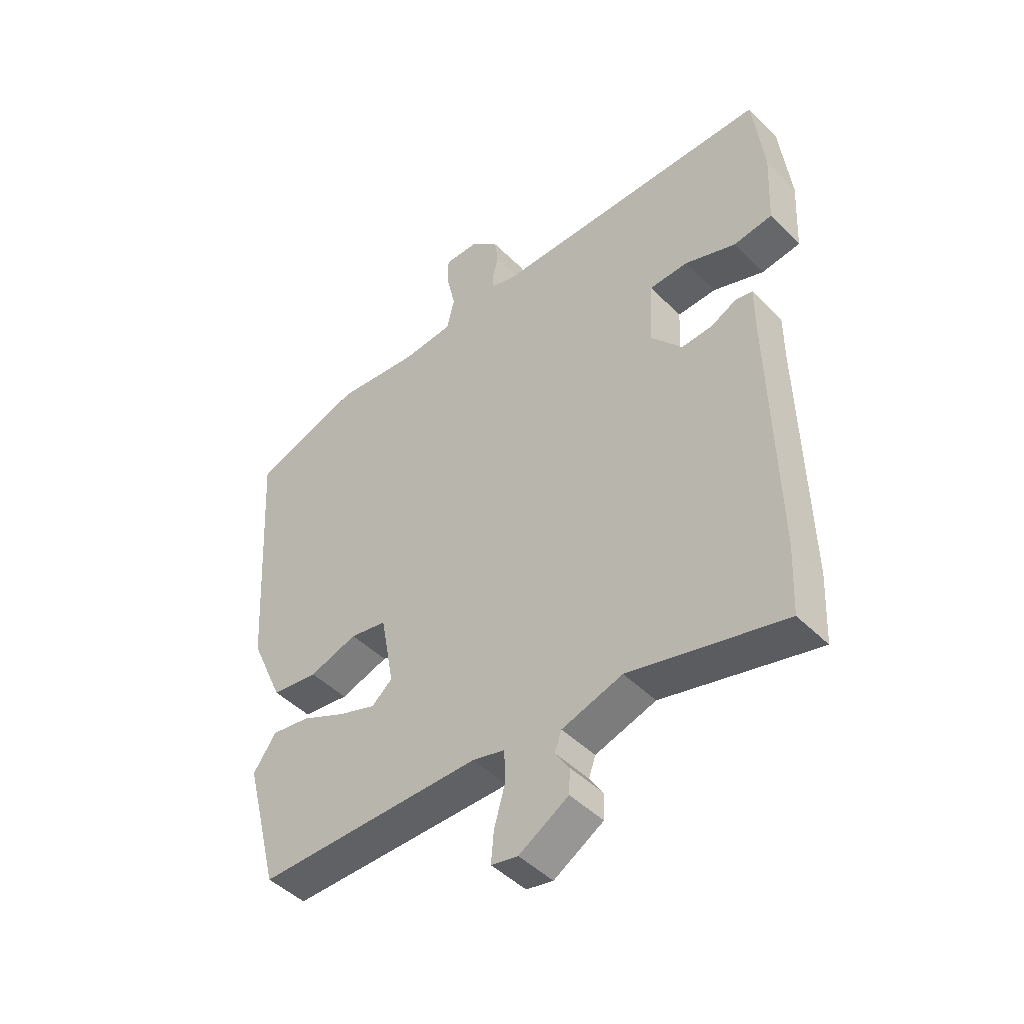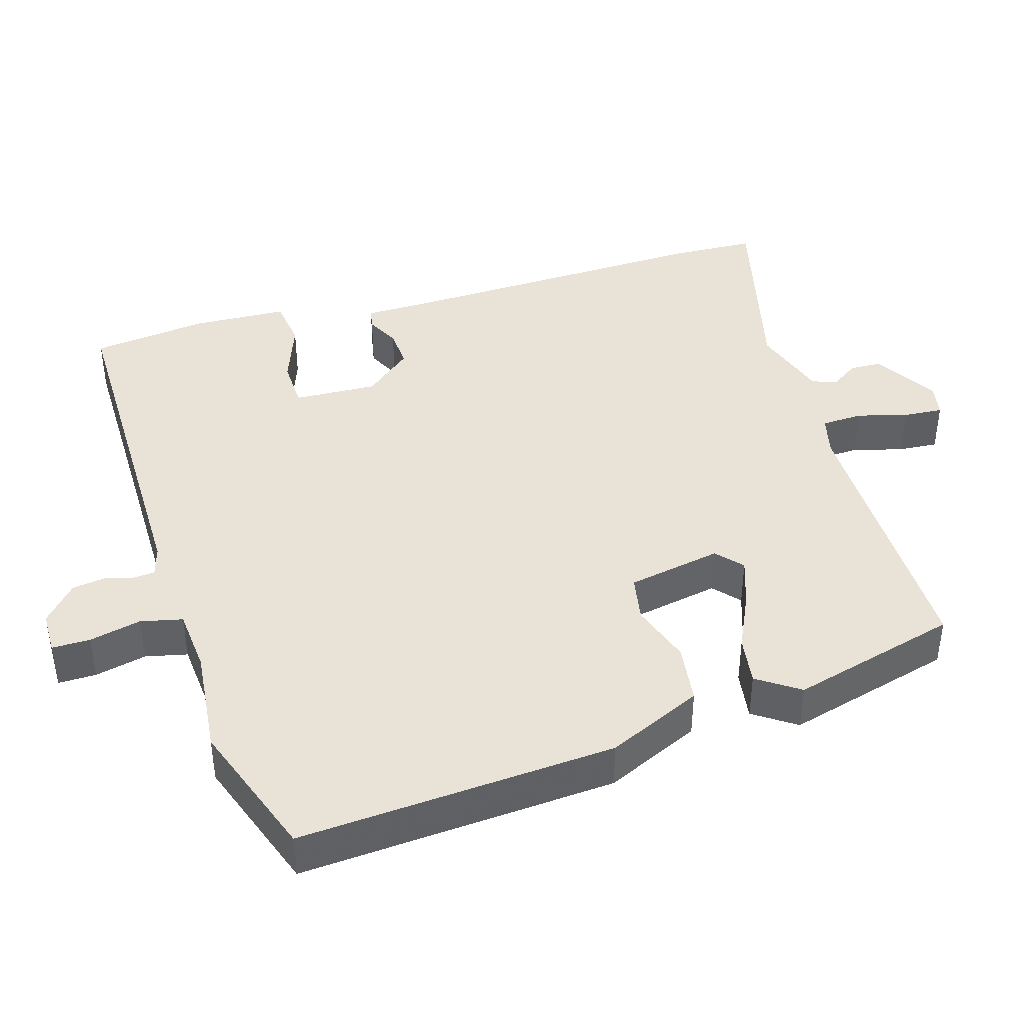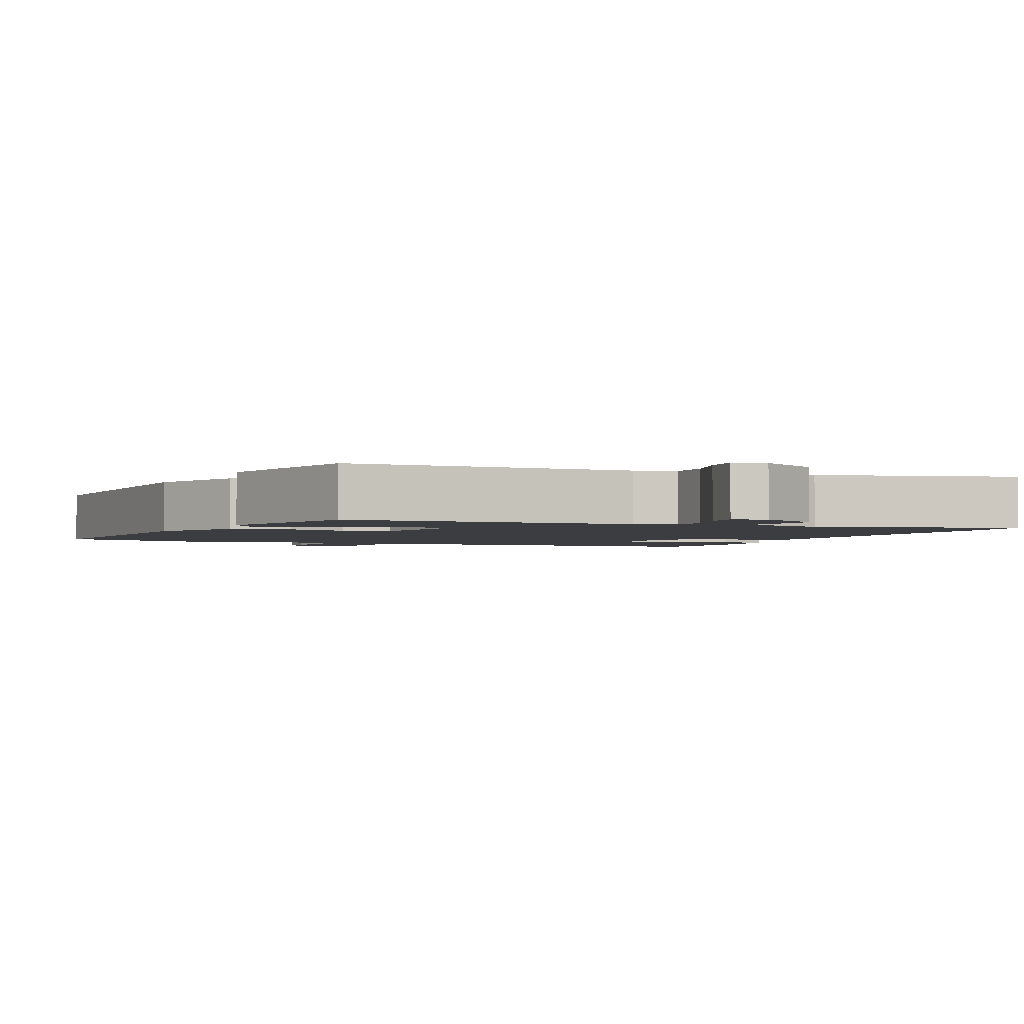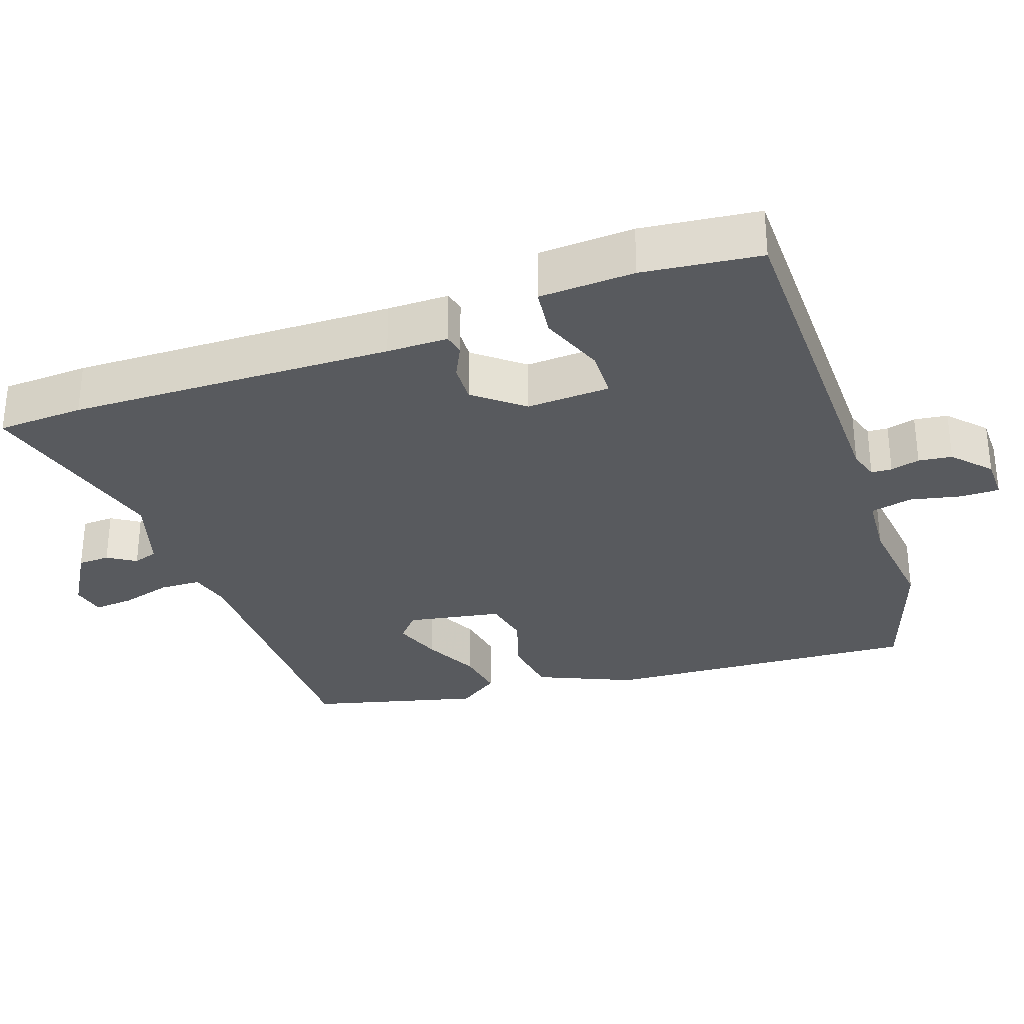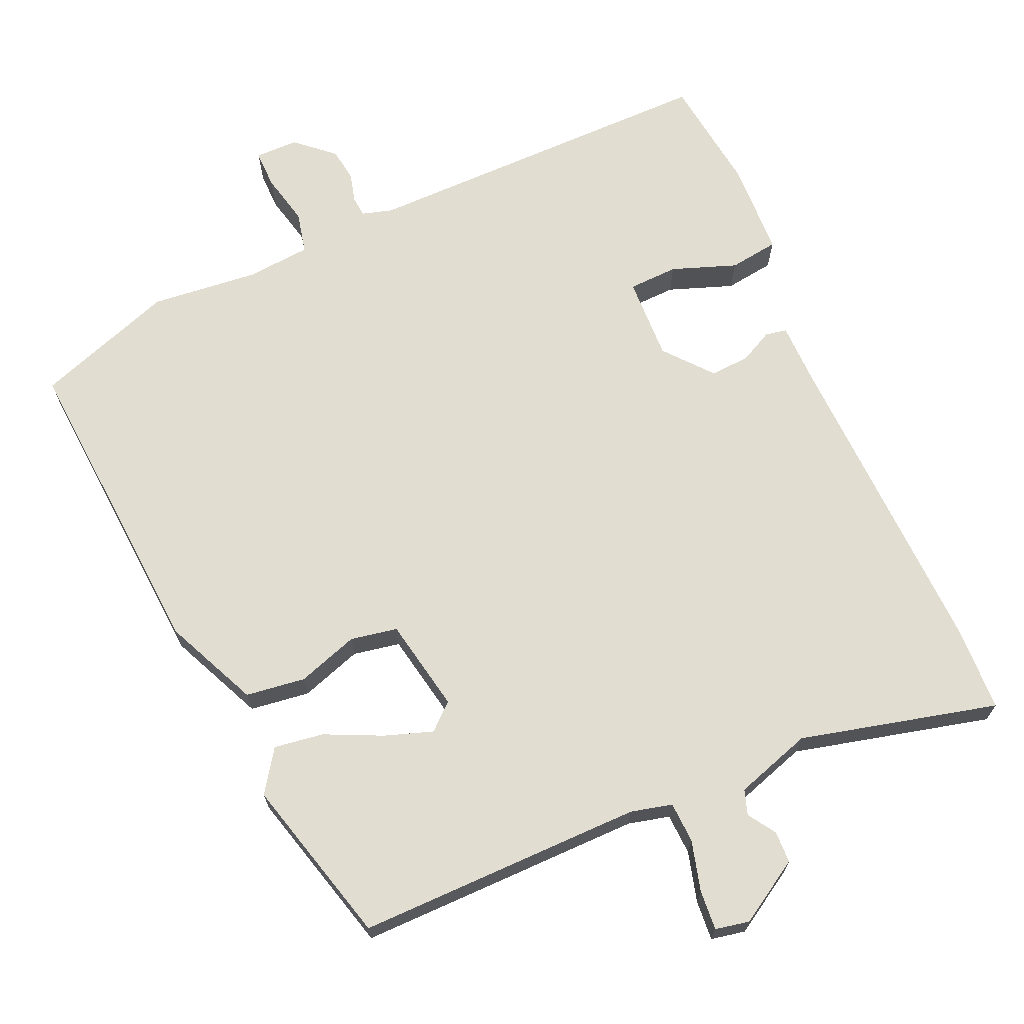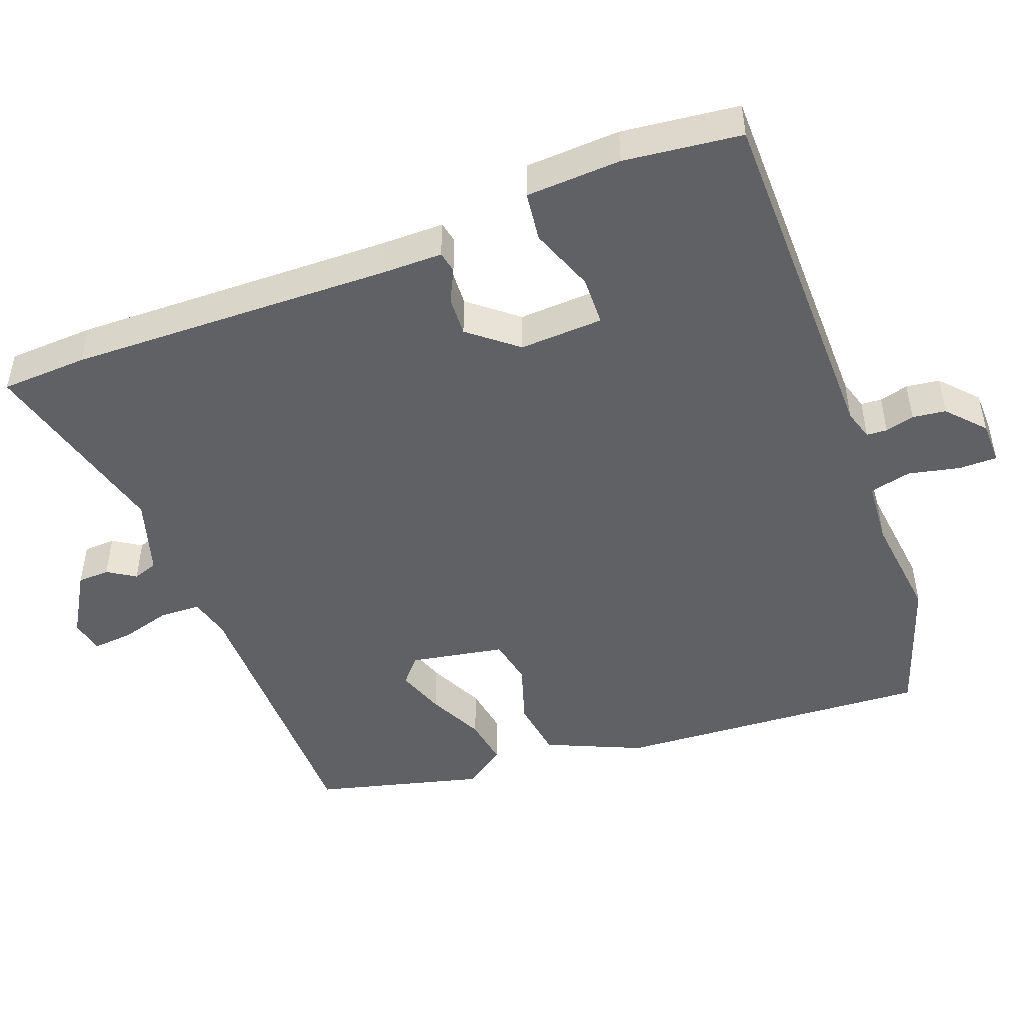
<metadata>
{"format":"obj","ext":"obj","renderer":"f3d","projection":"perspective","resolution":1024,"background":"white","views":[{"elev":-46.7,"azim":-138.2,"up":"+Z"},{"elev":41.5,"azim":72.8,"up":"+Y"},{"elev":-2.3,"azim":156.9,"up":"+Y"},{"elev":-30.8,"azim":-70.6,"up":"+Y"},{"elev":68.4,"azim":155.6,"up":"+Y"},{"elev":-47.9,"azim":-69.3,"up":"+Y"}]}
</metadata>
<code>
v -0.497 0.07 -0.565
v -0.503 0.07 -0.443
v -0.493 0.07 0.012
v -0.493 0.07 0.098
v -0.463 0.07 0.104
v -0.416 0.07 0.081
v -0.36 0.07 0.078
v -0.305 0.07 0.145
v -0.311 0.07 0.263
v -0.381 0.07 0.265
v -0.472 0.07 0.231
v -0.542 0.07 0.24
v -0.549 0.07 0.374
v -0.53 0.07 0.539
v -0.022 0.07 0.542
v 0.021 0.07 0.555
v 0.023 0.07 0.584
v 0.012 0.07 0.625
v 0.018 0.07 0.672
v 0.07 0.07 0.719
v 0.131 0.07 0.72
v 0.131 0.07 0.666
v 0.115 0.07 0.593
v 0.129 0.07 0.534
v 0.22 0.07 0.527
v 0.372 0.07 0.544
v 0.569 0.07 0.477
v 0.542 0.07 0.031
v 0.483 0.07 -0.103
v 0.399 0.07 -0.115
v 0.312 0.07 -0.087
v 0.246 0.07 -0.1
v 0.222 0.07 -0.233
v 0.259 0.07 -0.265
v 0.327 0.07 -0.241
v 0.406 0.07 -0.203
v 0.476 0.07 -0.192
v 0.517 0.07 -0.251
v 0.456 0.07 -0.488
v 0.051 0.07 -0.489
v -0.007 0.07 -0.504
v -0.009 0.07 -0.562
v 0.011 0.07 -0.633
v 0.016 0.07 -0.689
v -0.032 0.07 -0.699
v -0.121 0.07 -0.646
v -0.123 0.07 -0.601
v -0.098 0.07 -0.562
v -0.11 0.07 -0.527
v -0.219 0.07 -0.493
v -0.497 0 -0.565
v -0.503 0 -0.443
v -0.493 0 0.012
v -0.493 0 0.098
v -0.463 0 0.104
v -0.416 0 0.081
v -0.36 0 0.078
v -0.305 0 0.145
v -0.311 0 0.263
v -0.381 0 0.265
v -0.472 0 0.231
v -0.542 0 0.24
v -0.549 0 0.374
v -0.53 0 0.539
v -0.022 0 0.542
v 0.021 0 0.555
v 0.023 0 0.584
v 0.012 0 0.625
v 0.018 0 0.672
v 0.07 0 0.719
v 0.131 0 0.72
v 0.131 0 0.666
v 0.115 0 0.593
v 0.129 0 0.534
v 0.22 0 0.527
v 0.372 0 0.544
v 0.569 0 0.477
v 0.542 0 0.031
v 0.483 0 -0.103
v 0.399 0 -0.115
v 0.312 0 -0.087
v 0.246 0 -0.1
v 0.222 0 -0.233
v 0.259 0 -0.265
v 0.327 0 -0.241
v 0.406 0 -0.203
v 0.476 0 -0.192
v 0.517 0 -0.251
v 0.456 0 -0.488
v 0.051 0 -0.489
v -0.007 0 -0.504
v -0.009 0 -0.562
v 0.011 0 -0.633
v 0.016 0 -0.689
v -0.032 0 -0.699
v -0.121 0 -0.646
v -0.123 0 -0.601
v -0.098 0 -0.562
v -0.11 0 -0.527
v -0.219 0 -0.493
f 45 46 47 48
f 45 48 49
f 42 43 44 45
f 41 42 45 49
f 40 41 49 50
f 38 39 40
f 35 36 37 38
f 34 35 38 40
f 33 34 40 50
f 28 29 30 31
f 28 31 32
f 25 26 27 28
f 24 25 28 32
f 23 24 32 33
f 21 22 23
f 20 21 23
f 17 18 19 20
f 16 17 20 23
f 12 13 14 15
f 10 11 12 15
f 9 10 15 16
f 8 9 16 23
f 3 4 5 6
f 3 6 7
f 2 3 7
f 8 23 33 50
f 7 8 50
f 1 2 7 50
f 98 97 96 95
f 99 98 95
f 95 94 93 92
f 99 95 92 91
f 100 99 91 90
f 90 89 88
f 88 87 86 85
f 90 88 85 84
f 100 90 84 83
f 81 80 79 78
f 82 81 78
f 78 77 76 75
f 82 78 75 74
f 83 82 74 73
f 73 72 71
f 73 71 70
f 70 69 68 67
f 73 70 67 66
f 65 64 63 62
f 65 62 61 60
f 66 65 60 59
f 73 66 59 58
f 56 55 54 53
f 57 56 53
f 57 53 52
f 100 83 73 58
f 100 58 57
f 100 57 52 51
f 1 51 52 2
f 2 52 53 3
f 3 53 54 4
f 4 54 55 5
f 5 55 56 6
f 6 56 57 7
f 7 57 58 8
f 8 58 59 9
f 9 59 60 10
f 10 60 61 11
f 11 61 62 12
f 12 62 63 13
f 13 63 64 14
f 14 64 65 15
f 15 65 66 16
f 16 66 67 17
f 17 67 68 18
f 18 68 69 19
f 19 69 70 20
f 20 70 71 21
f 21 71 72 22
f 22 72 73 23
f 23 73 74 24
f 24 74 75 25
f 25 75 76 26
f 26 76 77 27
f 27 77 78 28
f 28 78 79 29
f 29 79 80 30
f 30 80 81 31
f 31 81 82 32
f 32 82 83 33
f 33 83 84 34
f 34 84 85 35
f 35 85 86 36
f 36 86 87 37
f 37 87 88 38
f 38 88 89 39
f 39 89 90 40
f 40 90 91 41
f 41 91 92 42
f 42 92 93 43
f 43 93 94 44
f 44 94 95 45
f 45 95 96 46
f 46 96 97 47
f 47 97 98 48
f 48 98 99 49
f 49 99 100 50
f 50 100 51 1

</code>
